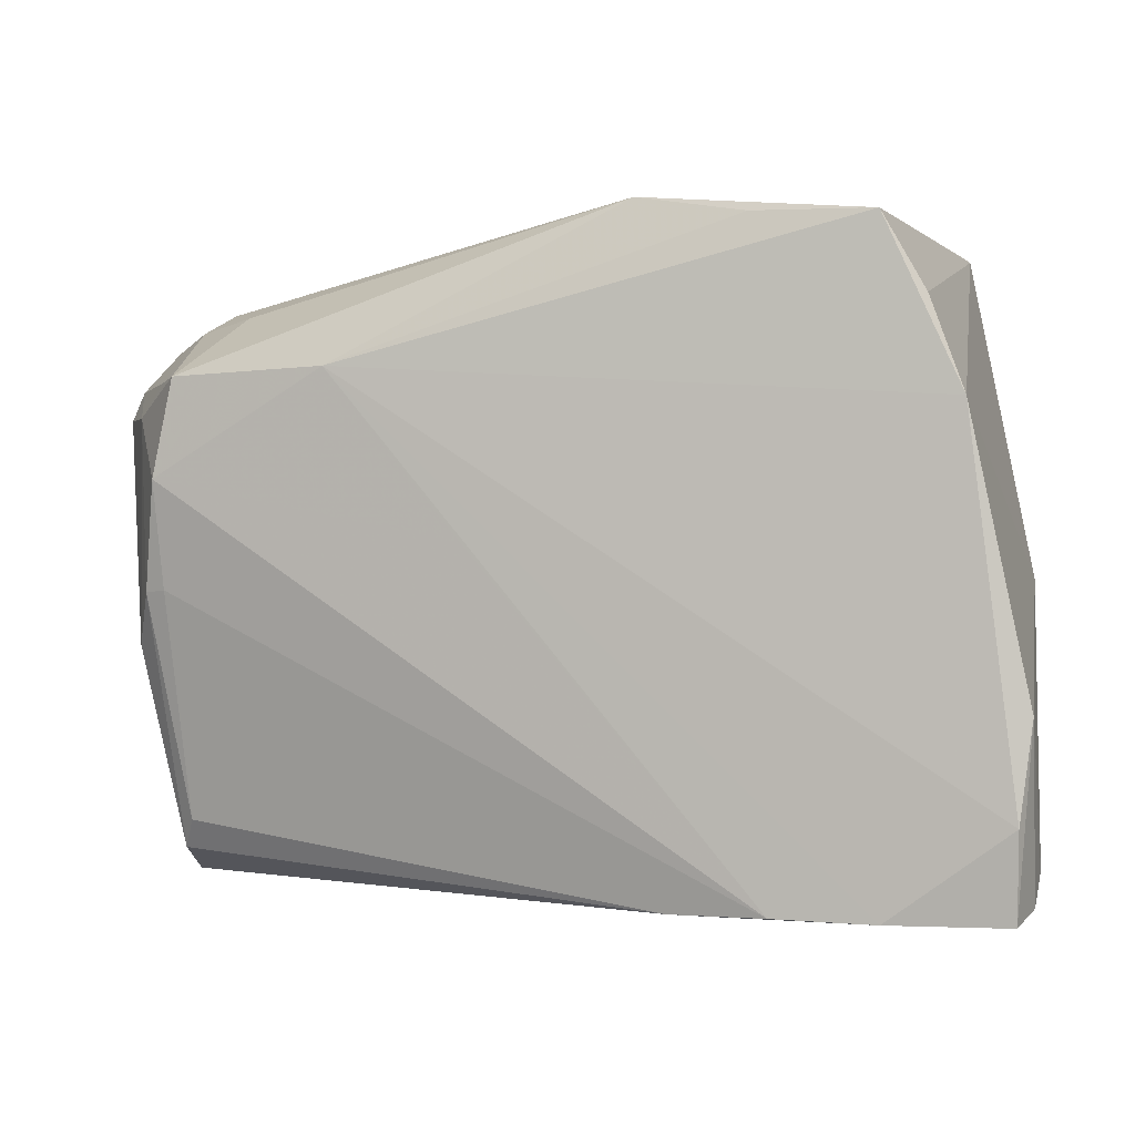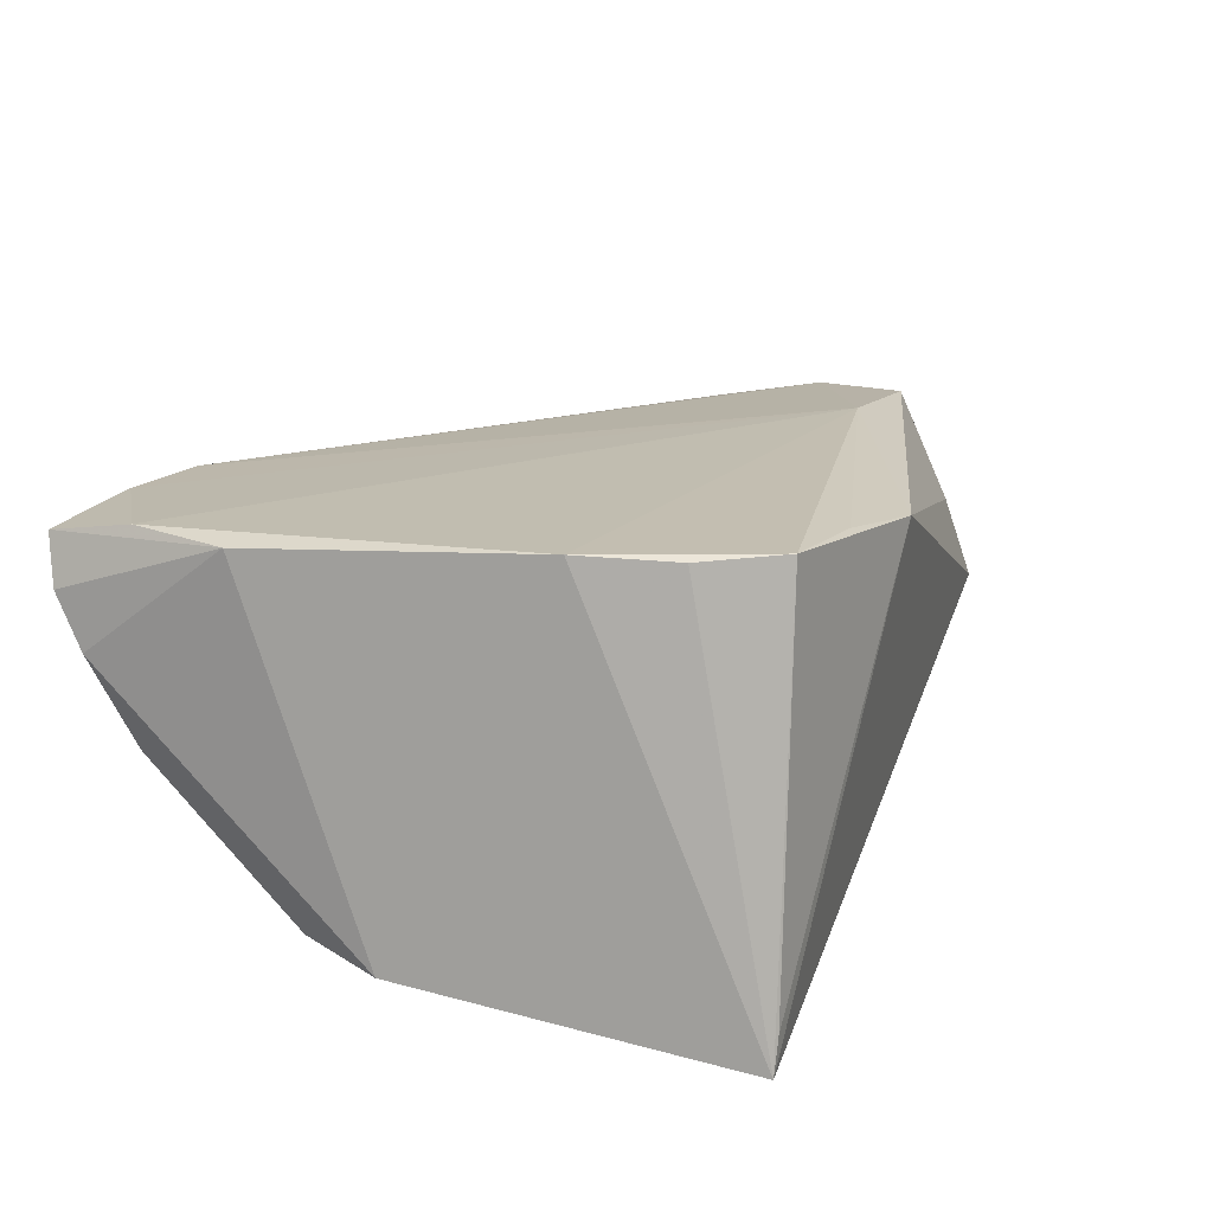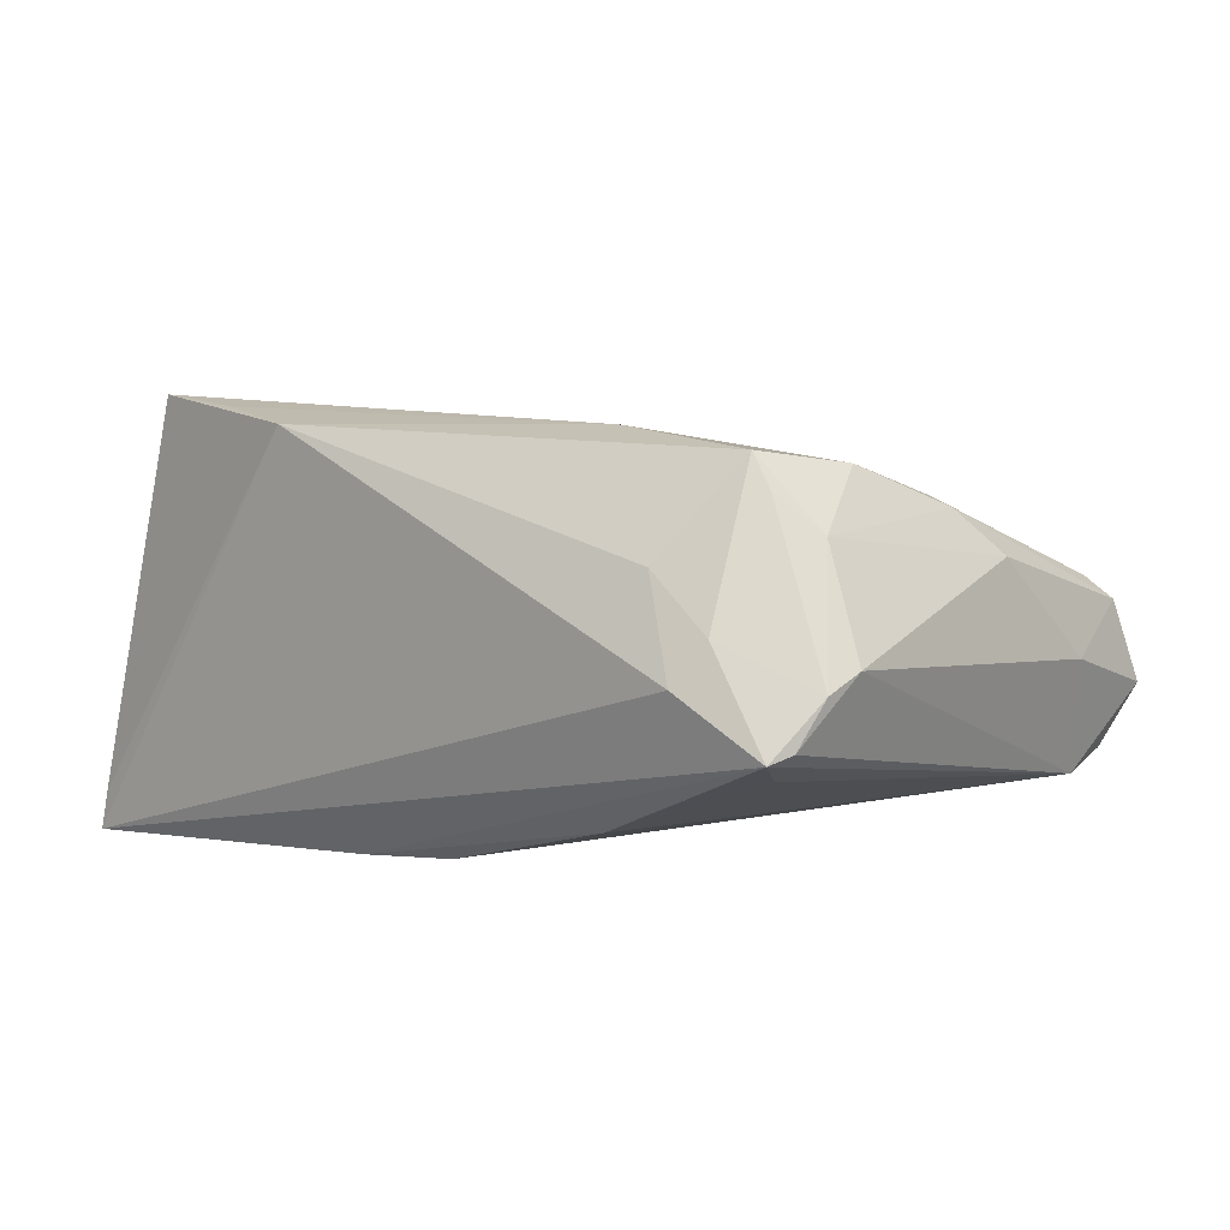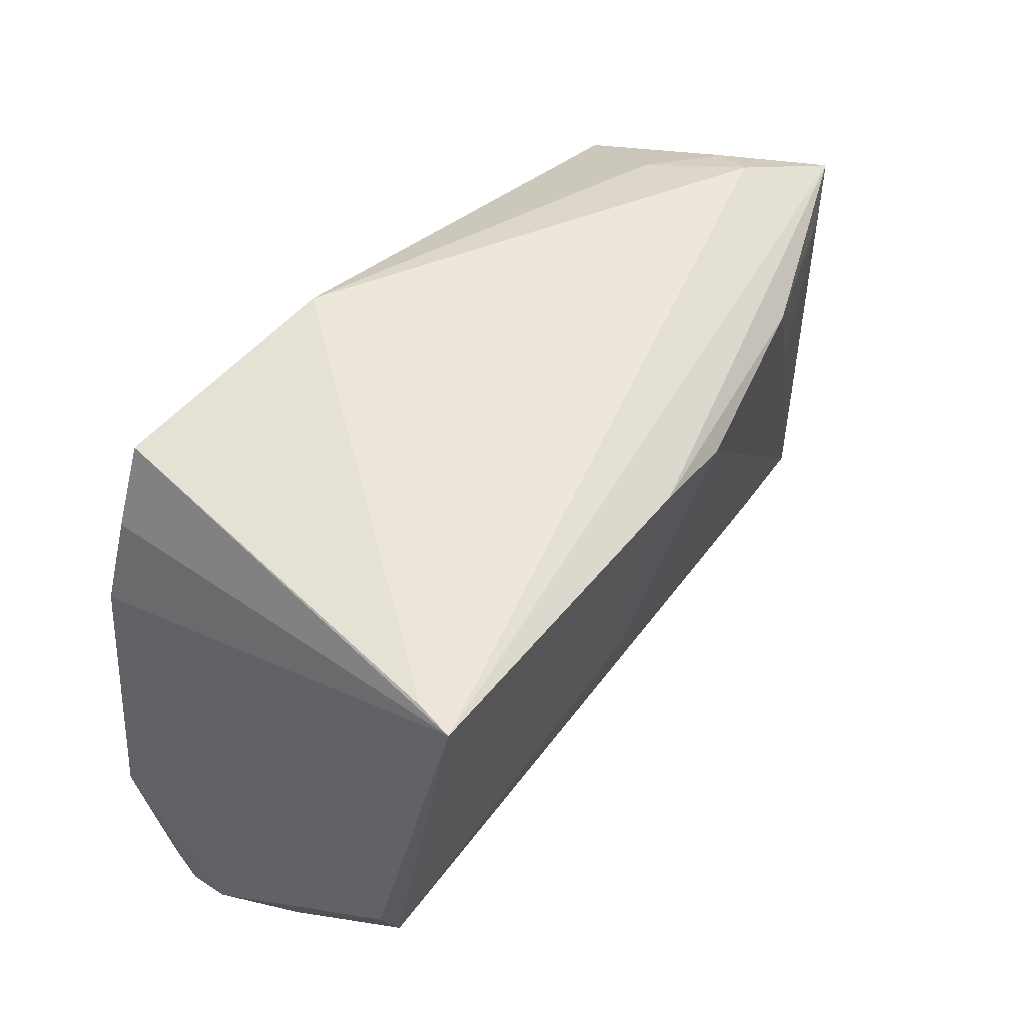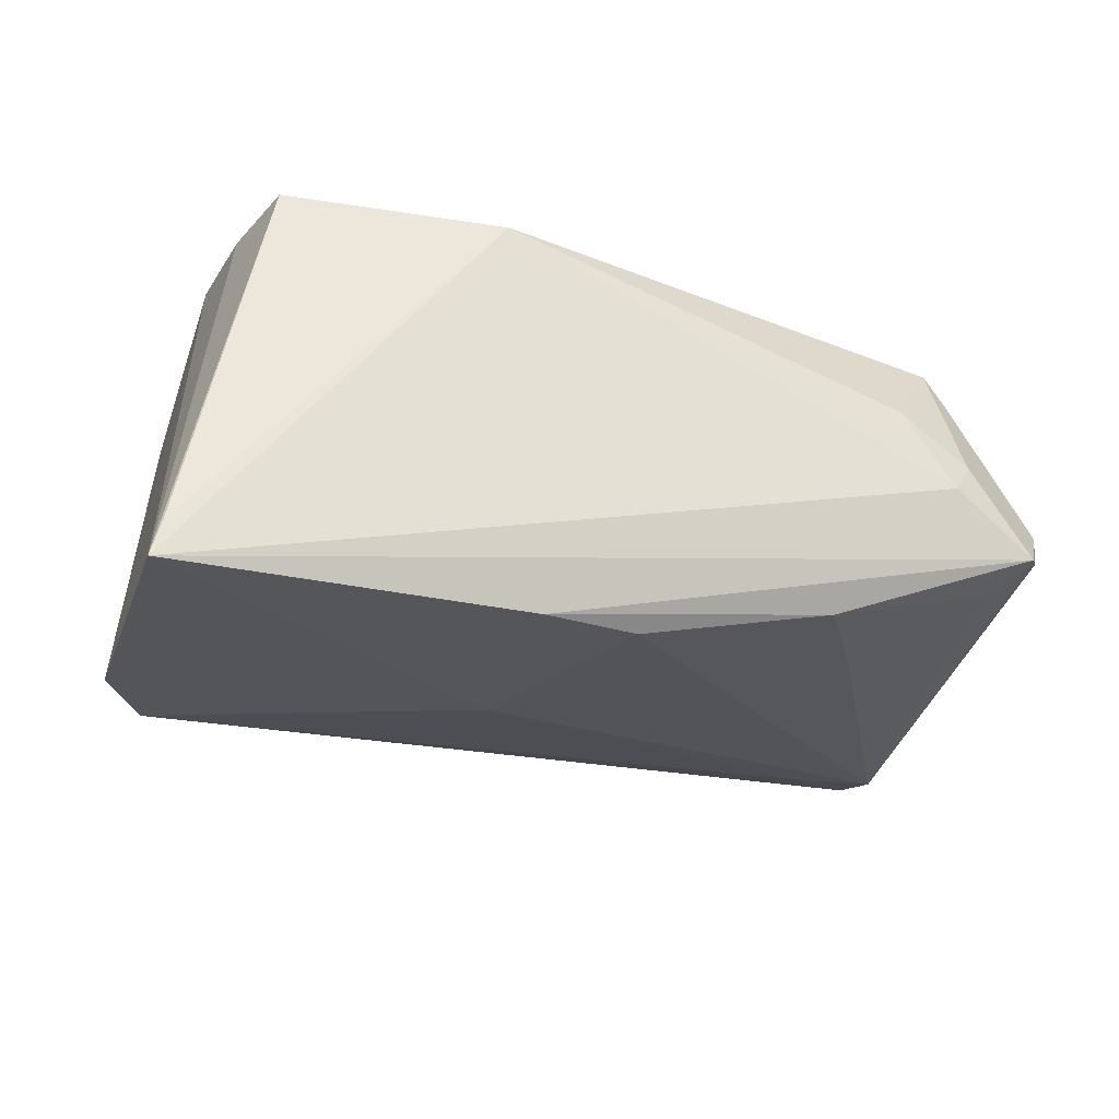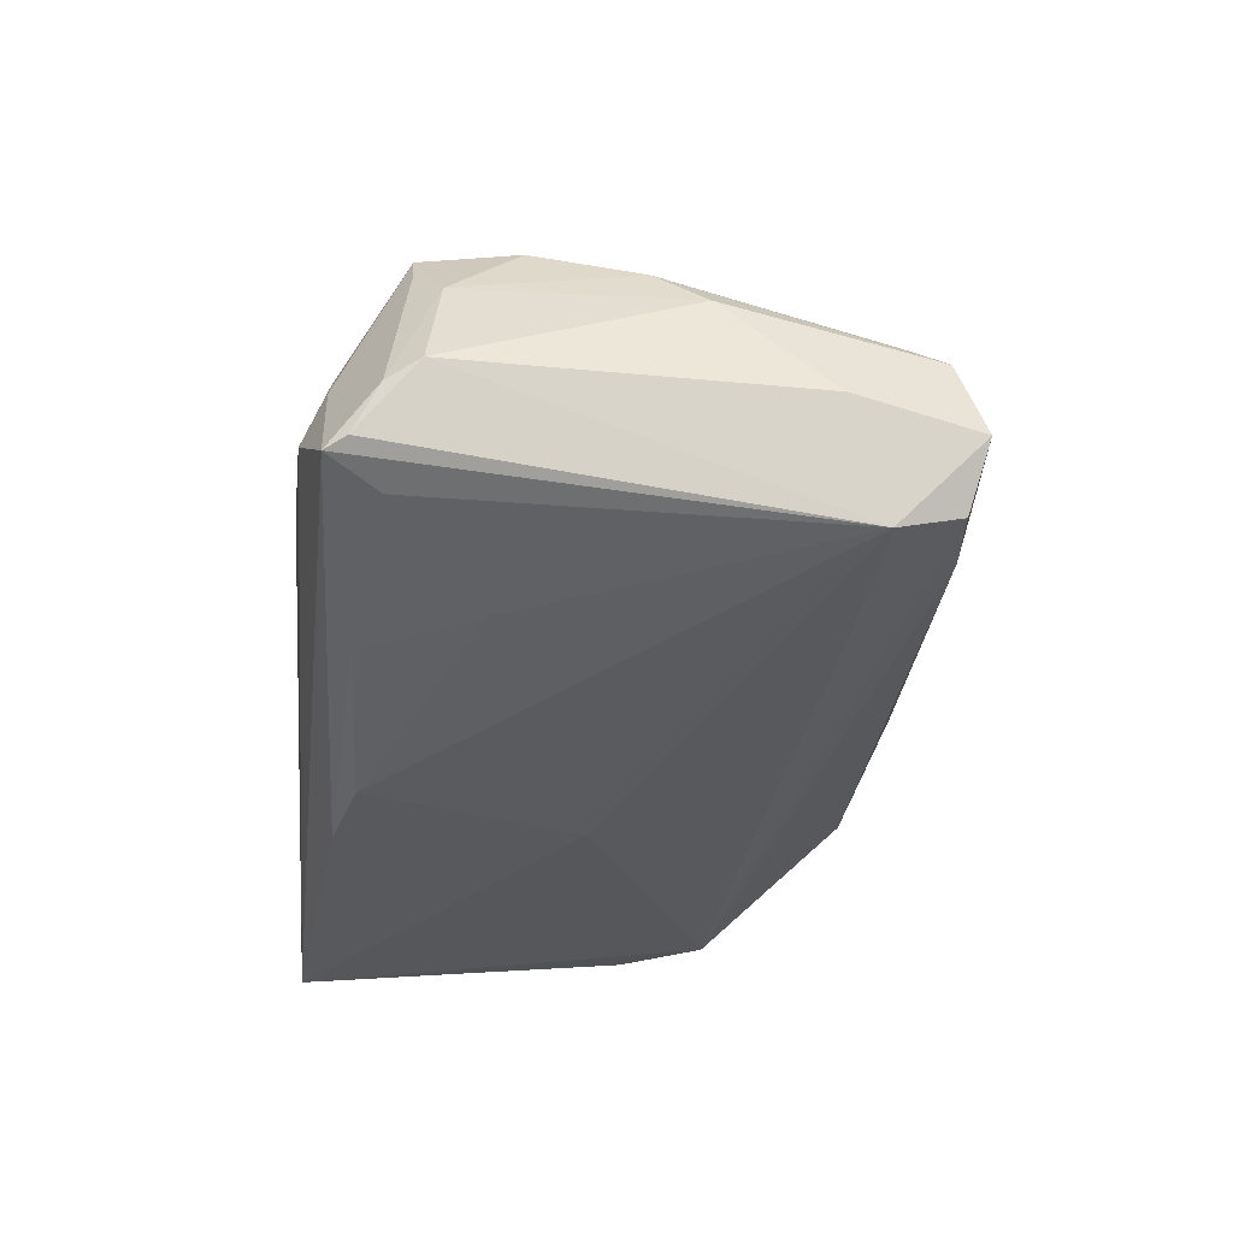
<metadata>
{"format":"obj","ext":"obj","renderer":"f3d","projection":"perspective","resolution":1024,"background":"white","views":[{"elev":-2.9,"azim":8.7,"up":"+Y"},{"elev":22.5,"azim":114.3,"up":"+Z"},{"elev":1.1,"azim":-132.2,"up":"+Z"},{"elev":56.3,"azim":125.2,"up":"+Y"},{"elev":-30.3,"azim":173.3,"up":"+Z"},{"elev":-30.9,"azim":-90.4,"up":"+Z"}]}
</metadata>
<code>
v 0.0004148 0.02836 -0.02478
v 0.04757 -0.03564 0.009186
v -0.05093 0.01945 -0.01435
v 0.03995 0.01355 0.02488
v -0.04602 0.0284 -0.005761
v -0.0492 0.006983 0.01542
v -0.02878 0.01868 0.01956
v -0.05331 -0.01127 0.006529
v 0.04847 -0.003222 -0.01935
v -0.04669 0.01826 0.01643
v 0.0413 0.03587 -0.02478
v -0.05512 0.0249 -0.01239
v -0.04769 -0.03126 0.004643
v -0.04845 0.02562 -0.001114
v -0.03216 0.02374 -0.02022
v 0.04465 -0.04071 0.02055
v -0.04111 0.02628 0.005426
v 0.04644 -0.0191 0.02265
v 0.01765 0.03354 0.02294
v -0.04914 -0.03455 0.002082
v 0.04486 -0.03048 0.02275
v 0.04488 -0.01337 -0.01878
v -0.04863 -0.02786 -0.01636
v 0.008129 -0.04016 0.01636
v 0.03076 -0.0406 0.02039
v -0.03783 -0.02678 -0.01662
v -0.0529 0.0146 0.008279
v 0.03354 -0.0177 -0.0168
v -0.05819 0.01568 -0.003977
v 0.0467 -0.03913 0.01511
v -0.05751 0.01941 -0.006206
v 0.03616 0.02428 0.02445
v -0.05303 -0.02374 -0.003997
v -0.04675 -0.03521 -0.01401
v 0.004144 0.0008525 -0.02263
v -0.05112 -0.005439 0.01138
v -0.01349 -0.0007321 0.01937
v 0.0313 0.03303 0.02502
v 0.01909 -0.04021 0.01919
v 0.04513 -0.03136 -0.001639
v -0.01015 0.02487 -0.02463
v -0.05012 -0.03761 -0.00688
v -0.03547 -0.03574 -0.01199
v -0.03699 0.01017 -0.0192
v -0.05623 0.02237 -0.01139
v -0.0487 -0.005247 0.01247
v 0.005335 0.03587 0.02044
v -0.04899 0.01804 0.01256
v 0.04015 0.03587 -0.02046
f 2 40 9
f 9 40 22
f 22 11 9
f 40 2 30
f 47 11 5
f 11 12 5
f 9 11 4
f 7 4 38
f 37 7 6
f 39 37 6
f 7 37 39
f 28 22 40
f 40 30 43
f 43 28 40
f 43 42 34
f 34 22 43
f 22 28 43
f 43 30 16
f 16 42 43
f 10 7 47
f 6 7 10
f 1 12 11
f 23 44 41
f 23 45 12
f 34 42 23
f 29 45 23
f 49 11 47
f 47 38 49
f 49 38 11
f 32 4 11
f 11 38 32
f 32 38 4
f 47 7 19
f 19 38 47
f 7 38 19
f 21 4 7
f 33 42 20
f 20 8 33
f 33 8 29
f 29 23 33
f 33 23 42
f 47 5 17
f 17 10 47
f 6 10 27
f 29 8 27
f 31 45 29
f 12 45 31
f 29 27 31
f 14 5 12
f 12 31 14
f 14 17 5
f 10 17 14
f 12 1 15
f 15 1 41
f 41 44 15
f 35 23 41
f 11 22 35
f 35 1 11
f 41 1 35
f 26 22 34
f 34 23 26
f 26 35 22
f 23 35 26
f 24 13 20
f 20 42 24
f 24 42 16
f 46 39 6
f 46 24 39
f 13 24 46
f 36 8 20
f 20 13 36
f 13 46 36
f 36 46 6
f 6 27 36
f 36 27 8
f 16 21 25
f 25 24 16
f 39 24 25
f 7 39 25
f 25 21 7
f 16 30 18
f 18 21 16
f 18 30 2
f 18 2 9
f 4 21 18
f 9 4 18
f 48 27 10
f 48 31 27
f 10 14 48
f 48 14 31
f 12 15 3
f 3 15 44
f 3 23 12
f 44 23 3

</code>
